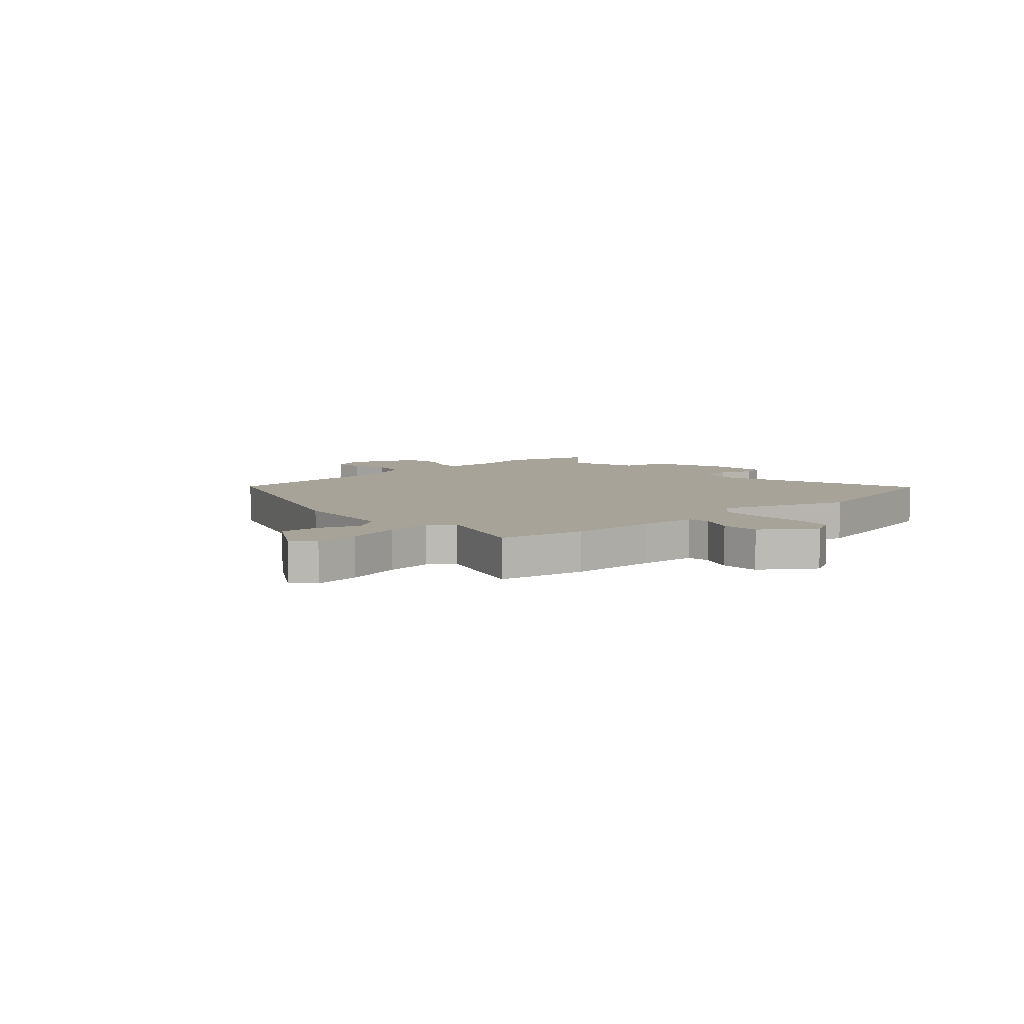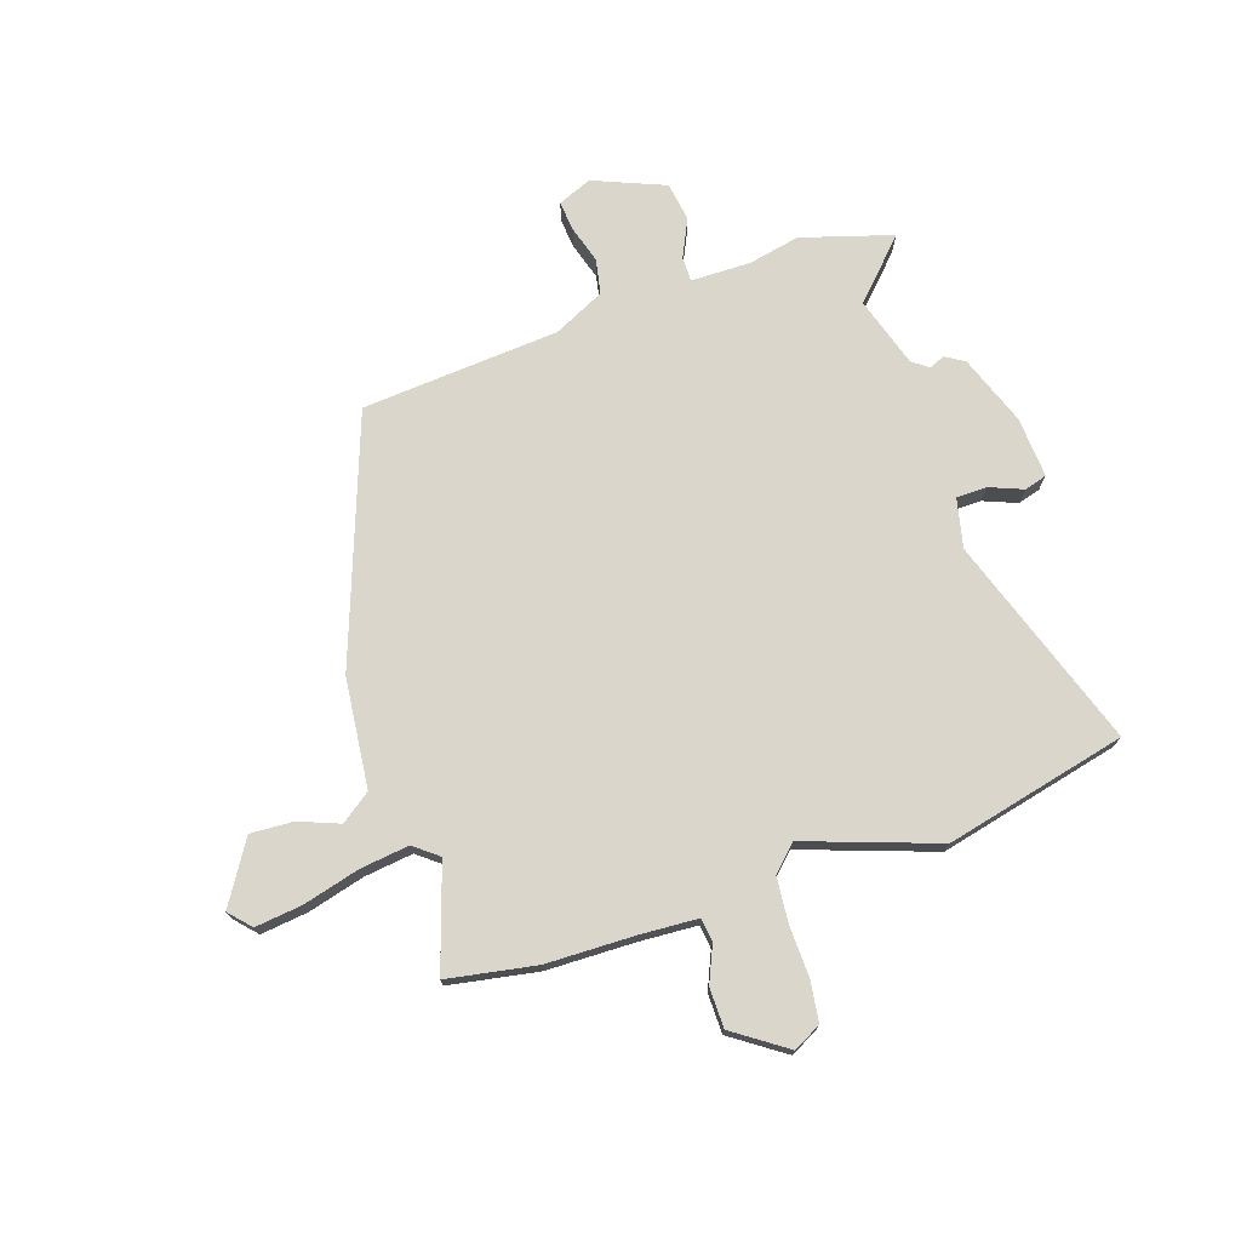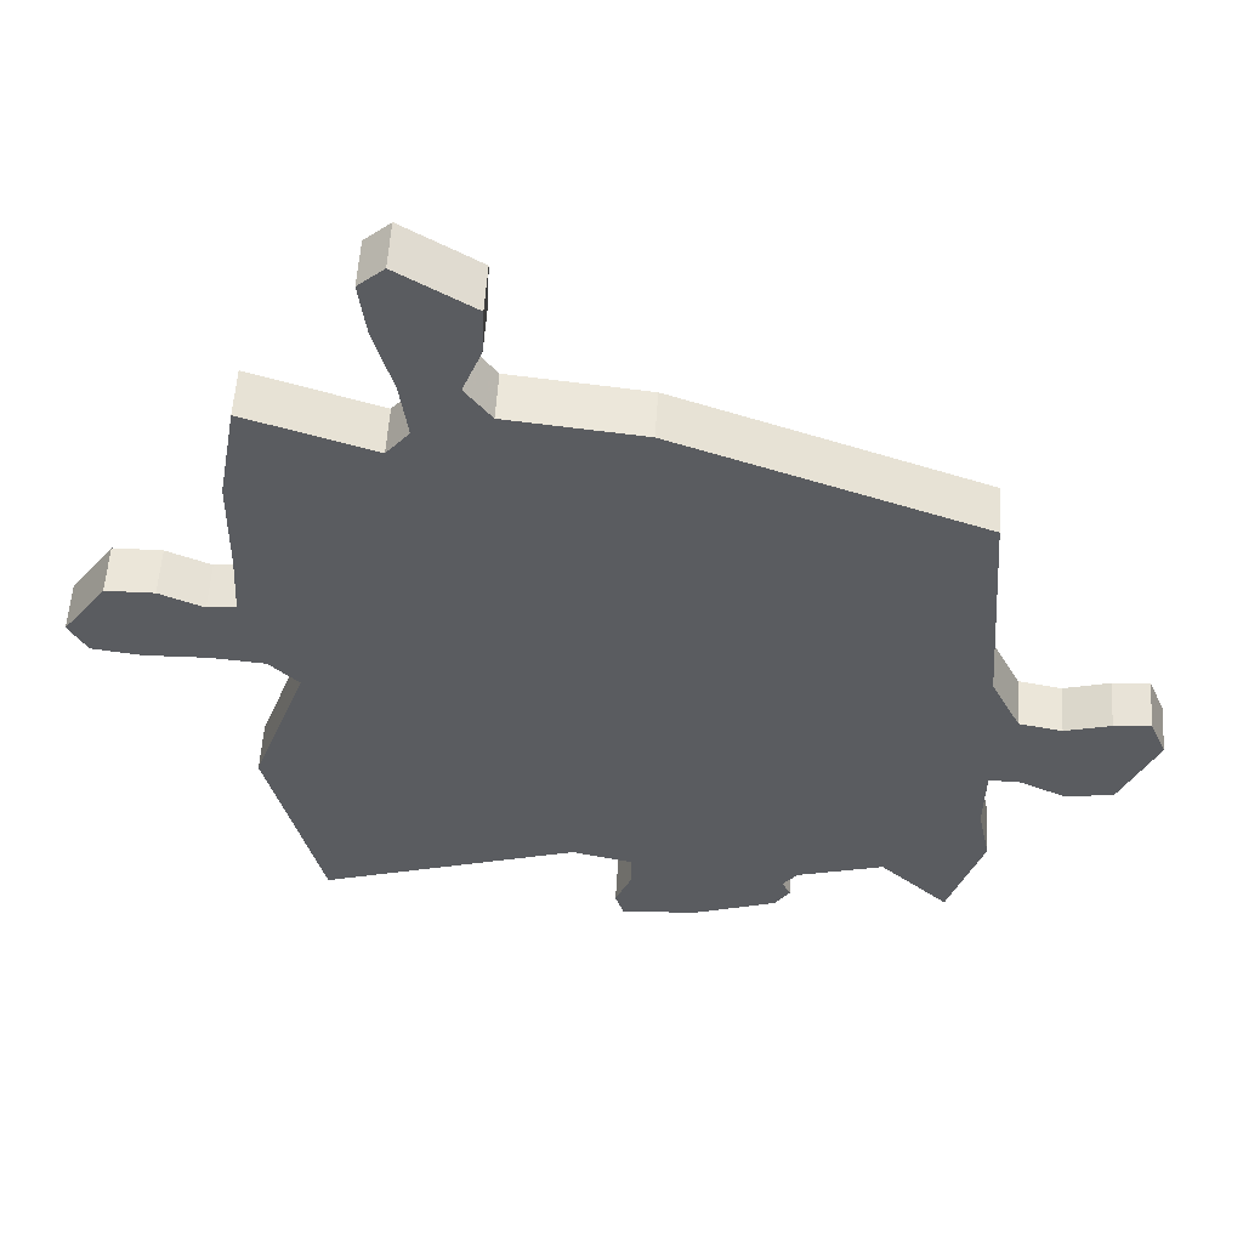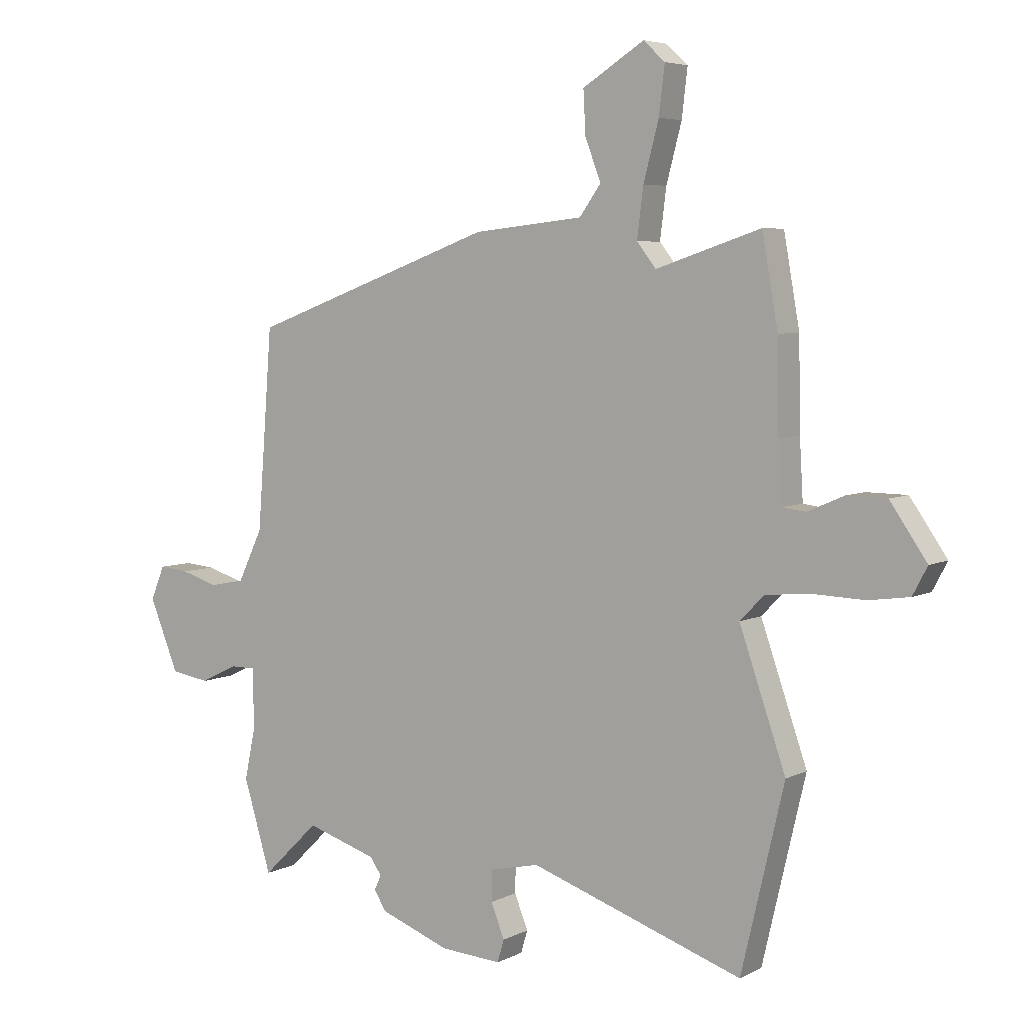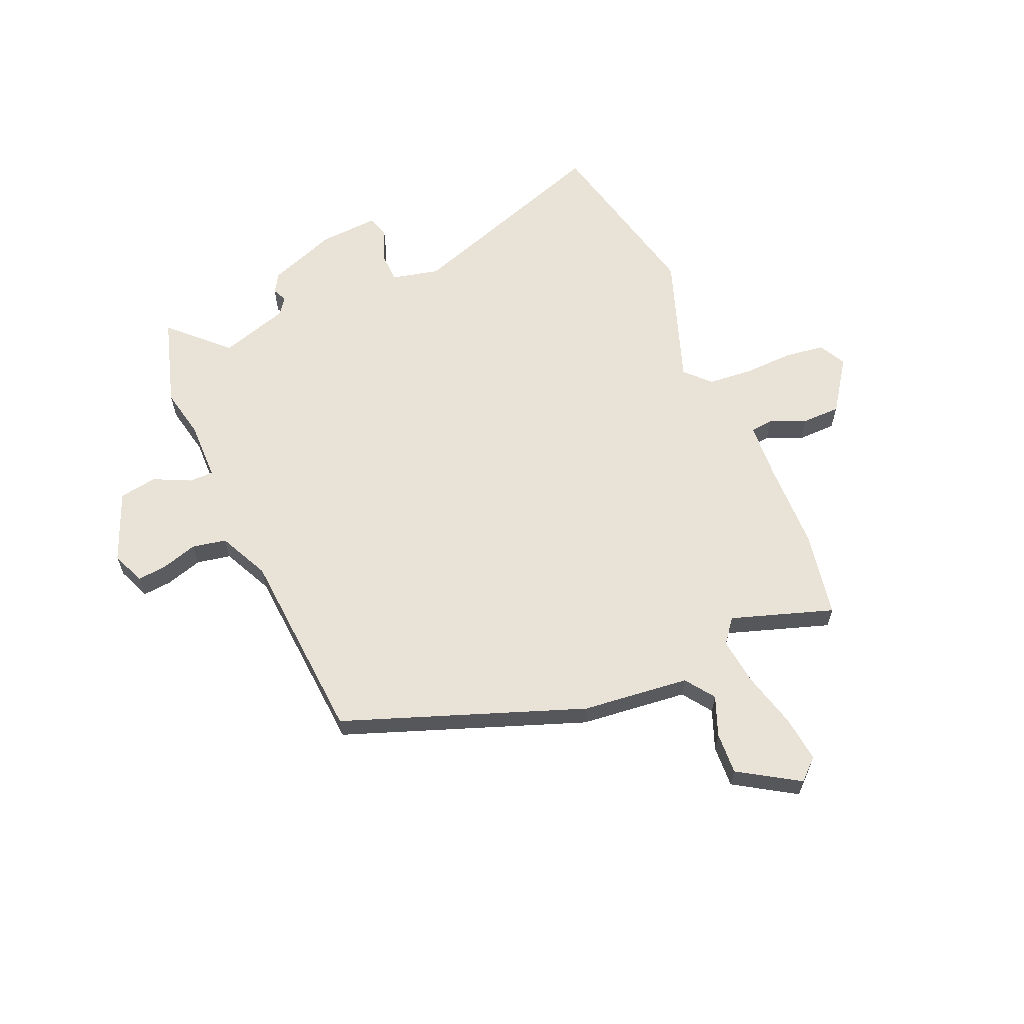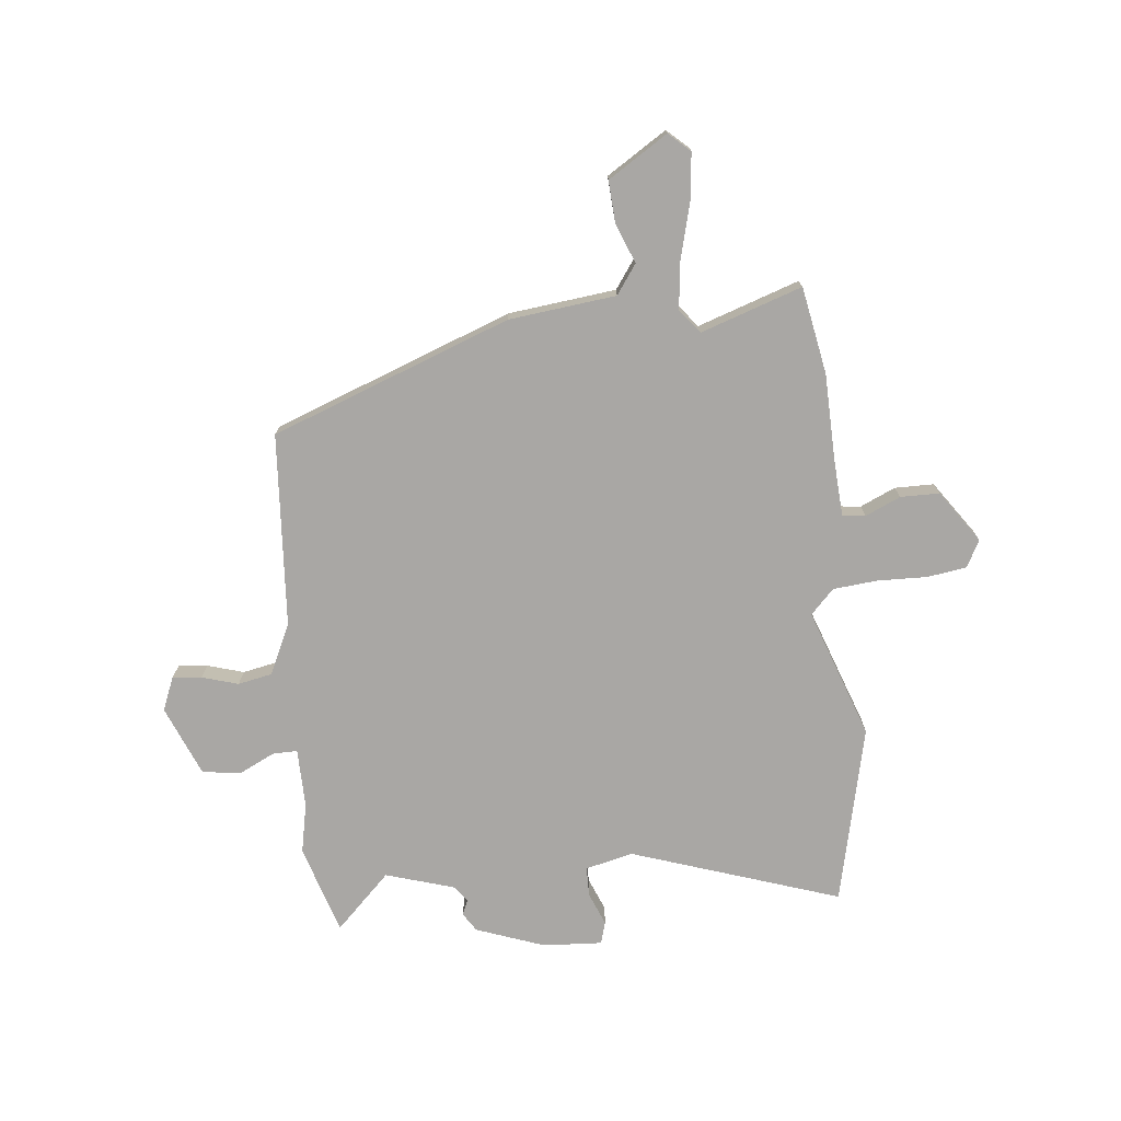
<metadata>
{"format":"obj","ext":"obj","renderer":"f3d","projection":"perspective","resolution":1024,"background":"white","views":[{"elev":6.8,"azim":47.7,"up":"+Y"},{"elev":73.8,"azim":71.6,"up":"+Y"},{"elev":55.9,"azim":-176.3,"up":"+Z"},{"elev":5.4,"azim":33.9,"up":"+Z"},{"elev":62.5,"azim":-23.2,"up":"+Y"},{"elev":-74.7,"azim":6.3,"up":"+Y"}]}
</metadata>
<code>
v 0.496 0.07 0.524
v 0.524 0.07 0.366
v 0.527 0.07 0.209
v 0.533 0.07 0.105
v 0.575 0.07 0.1
v 0.639 0.07 0.128
v 0.71 0.07 0.127
v 0.775 0.07 0.033
v 0.749 0.07 -0.016
v 0.677 0.07 -0.026
v 0.587 0.07 -0.023
v 0.506 0.07 -0.03
v 0.463 0.07 -0.074
v 0.545 0.07 -0.309
v 0.469 0.07 -0.632
v 0.091 0.07 -0.503
v 0.004 0.07 -0.523
v 0.003 0.07 -0.577
v 0.027 0.07 -0.637
v 0.015 0.07 -0.677
v -0.093 0.07 -0.67
v -0.217 0.07 -0.624
v -0.238 0.07 -0.59
v -0.226 0.07 -0.563
v -0.247 0.07 -0.534
v -0.372 0.07 -0.495
v -0.472 0.07 -0.592
v -0.521 0.07 -0.43
v -0.502 0.07 -0.339
v -0.503 0.07 -0.232
v -0.547 0.07 -0.232
v -0.614 0.07 -0.264
v -0.683 0.07 -0.253
v -0.735 0.07 -0.126
v -0.71 0.07 -0.066
v -0.657 0.07 -0.071
v -0.591 0.07 -0.091
v -0.529 0.07 -0.079
v -0.485 0.07 0.012
v -0.458 0.07 0.364
v -0.023 0.07 0.523
v 0.172 0.07 0.544
v 0.21 0.07 0.597
v 0.182 0.07 0.669
v 0.178 0.07 0.745
v 0.287 0.07 0.813
v 0.325 0.07 0.778
v 0.315 0.07 0.694
v 0.288 0.07 0.593
v 0.277 0.07 0.506
v 0.311 0.07 0.463
v 0.496 0 0.524
v 0.524 0 0.366
v 0.527 0 0.209
v 0.533 0 0.105
v 0.575 0 0.1
v 0.639 0 0.128
v 0.71 0 0.127
v 0.775 0 0.033
v 0.749 0 -0.016
v 0.677 0 -0.026
v 0.587 0 -0.023
v 0.506 0 -0.03
v 0.463 0 -0.074
v 0.545 0 -0.309
v 0.469 0 -0.632
v 0.091 0 -0.503
v 0.004 0 -0.523
v 0.003 0 -0.577
v 0.027 0 -0.637
v 0.015 0 -0.677
v -0.093 0 -0.67
v -0.217 0 -0.624
v -0.238 0 -0.59
v -0.226 0 -0.563
v -0.247 0 -0.534
v -0.372 0 -0.495
v -0.472 0 -0.592
v -0.521 0 -0.43
v -0.502 0 -0.339
v -0.503 0 -0.232
v -0.547 0 -0.232
v -0.614 0 -0.264
v -0.683 0 -0.253
v -0.735 0 -0.126
v -0.71 0 -0.066
v -0.657 0 -0.071
v -0.591 0 -0.091
v -0.529 0 -0.079
v -0.485 0 0.012
v -0.458 0 0.364
v -0.023 0 0.523
v 0.172 0 0.544
v 0.21 0 0.597
v 0.182 0 0.669
v 0.178 0 0.745
v 0.287 0 0.813
v 0.325 0 0.778
v 0.315 0 0.694
v 0.288 0 0.593
v 0.277 0 0.506
v 0.311 0 0.463
f 47 48 49
f 46 47 49
f 45 46 49
f 44 45 49
f 43 44 49
f 42 43 49 50
f 42 50 51
f 41 42 51
f 40 41 51
f 39 40 51
f 35 36 37
f 34 35 37
f 33 34 37
f 32 33 37
f 31 32 37
f 30 31 37 38
f 26 27 28 29
f 25 26 29 30
f 22 23 24
f 21 22 24
f 20 21 24
f 19 20 24
f 18 19 24
f 17 18 24 25
f 1 2 3
f 51 1 3
f 39 51 3
f 38 39 3
f 30 38 3
f 25 30 3
f 17 25 3
f 16 17 3
f 9 10 11
f 8 9 11
f 7 8 11
f 6 7 11
f 5 6 11
f 4 5 11 12
f 3 4 12 13
f 13 14 15 16
f 3 13 16
f 100 99 98
f 100 98 97
f 100 97 96
f 100 96 95
f 100 95 94
f 101 100 94 93
f 102 101 93
f 102 93 92
f 102 92 91
f 102 91 90
f 88 87 86
f 88 86 85
f 88 85 84
f 88 84 83
f 88 83 82
f 89 88 82 81
f 80 79 78 77
f 81 80 77 76
f 75 74 73
f 75 73 72
f 75 72 71
f 75 71 70
f 75 70 69
f 76 75 69 68
f 54 53 52
f 54 52 102
f 54 102 90
f 54 90 89
f 54 89 81
f 54 81 76
f 54 76 68
f 54 68 67
f 62 61 60
f 62 60 59
f 62 59 58
f 62 58 57
f 62 57 56
f 63 62 56 55
f 64 63 55 54
f 67 66 65 64
f 67 64 54
f 1 52 53 2
f 2 53 54 3
f 3 54 55 4
f 4 55 56 5
f 5 56 57 6
f 6 57 58 7
f 7 58 59 8
f 8 59 60 9
f 9 60 61 10
f 10 61 62 11
f 11 62 63 12
f 12 63 64 13
f 13 64 65 14
f 14 65 66 15
f 15 66 67 16
f 16 67 68 17
f 17 68 69 18
f 18 69 70 19
f 19 70 71 20
f 20 71 72 21
f 21 72 73 22
f 22 73 74 23
f 23 74 75 24
f 24 75 76 25
f 25 76 77 26
f 26 77 78 27
f 27 78 79 28
f 28 79 80 29
f 29 80 81 30
f 30 81 82 31
f 31 82 83 32
f 32 83 84 33
f 33 84 85 34
f 34 85 86 35
f 35 86 87 36
f 36 87 88 37
f 37 88 89 38
f 38 89 90 39
f 39 90 91 40
f 40 91 92 41
f 41 92 93 42
f 42 93 94 43
f 43 94 95 44
f 44 95 96 45
f 45 96 97 46
f 46 97 98 47
f 47 98 99 48
f 48 99 100 49
f 49 100 101 50
f 50 101 102 51
f 51 102 52 1

</code>
